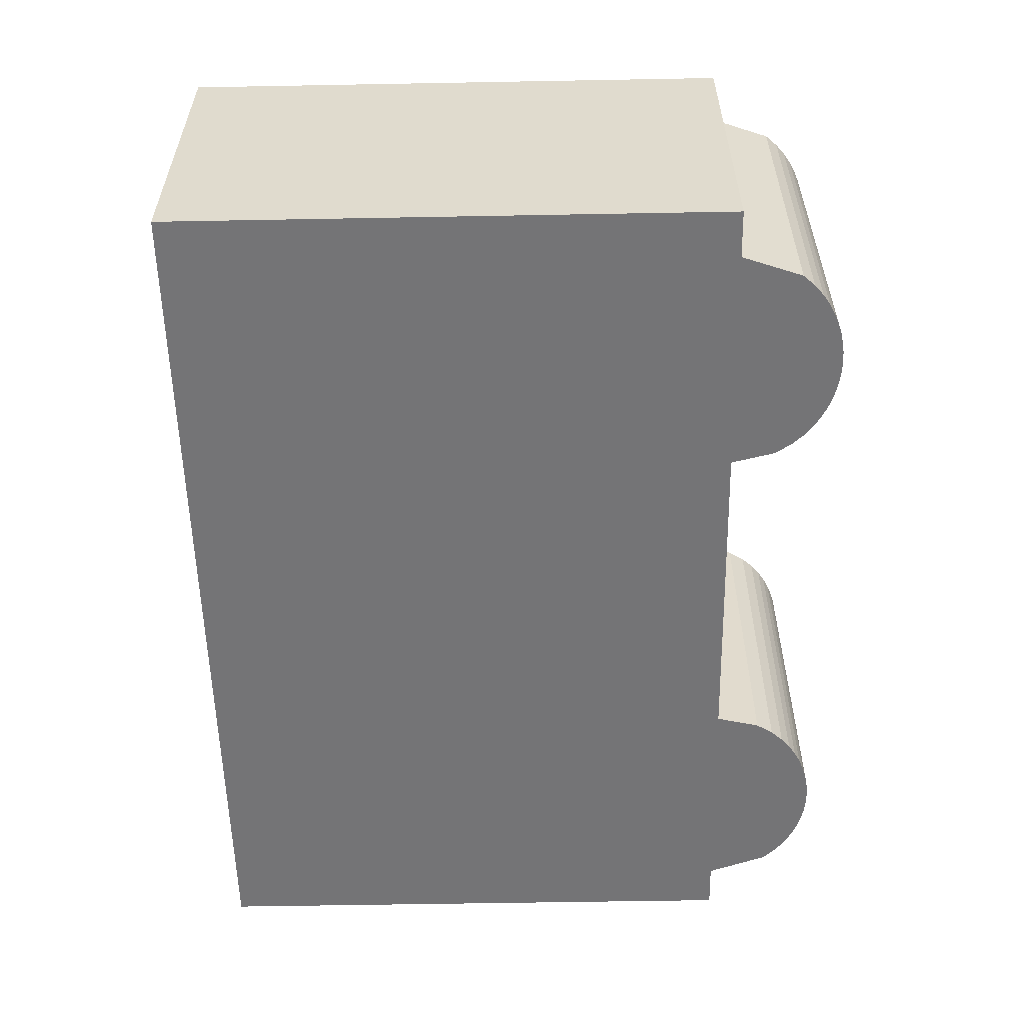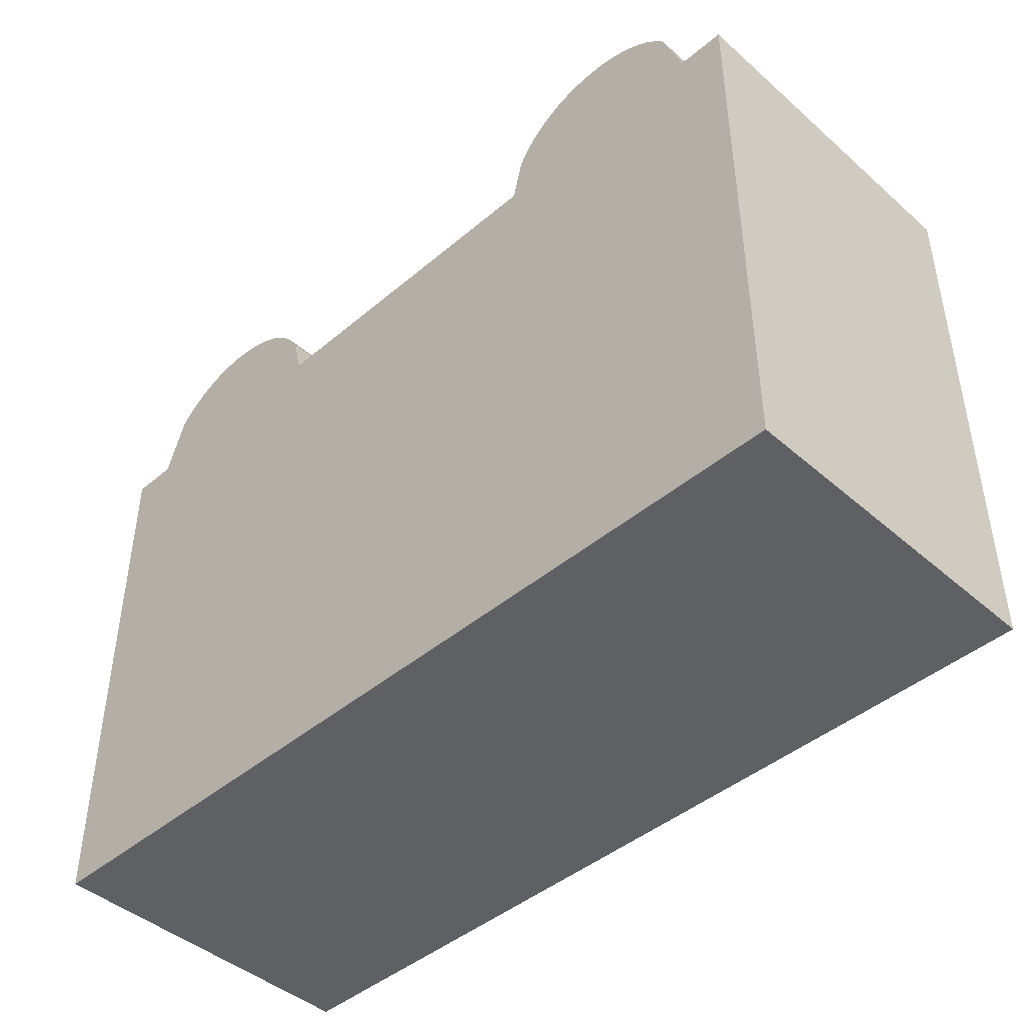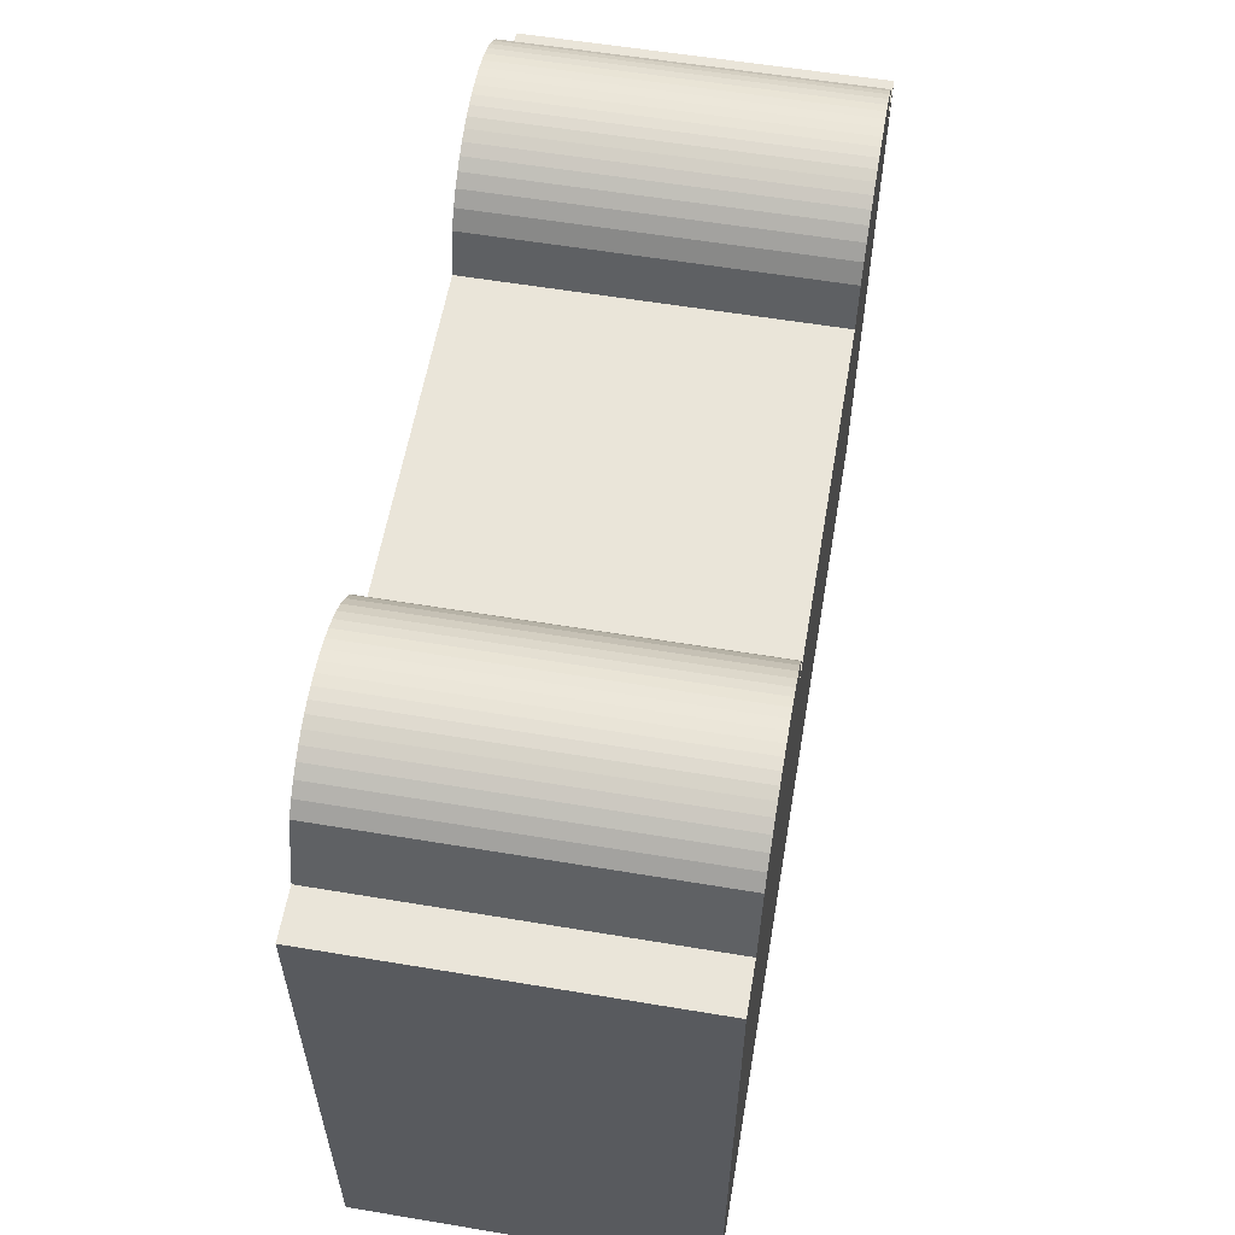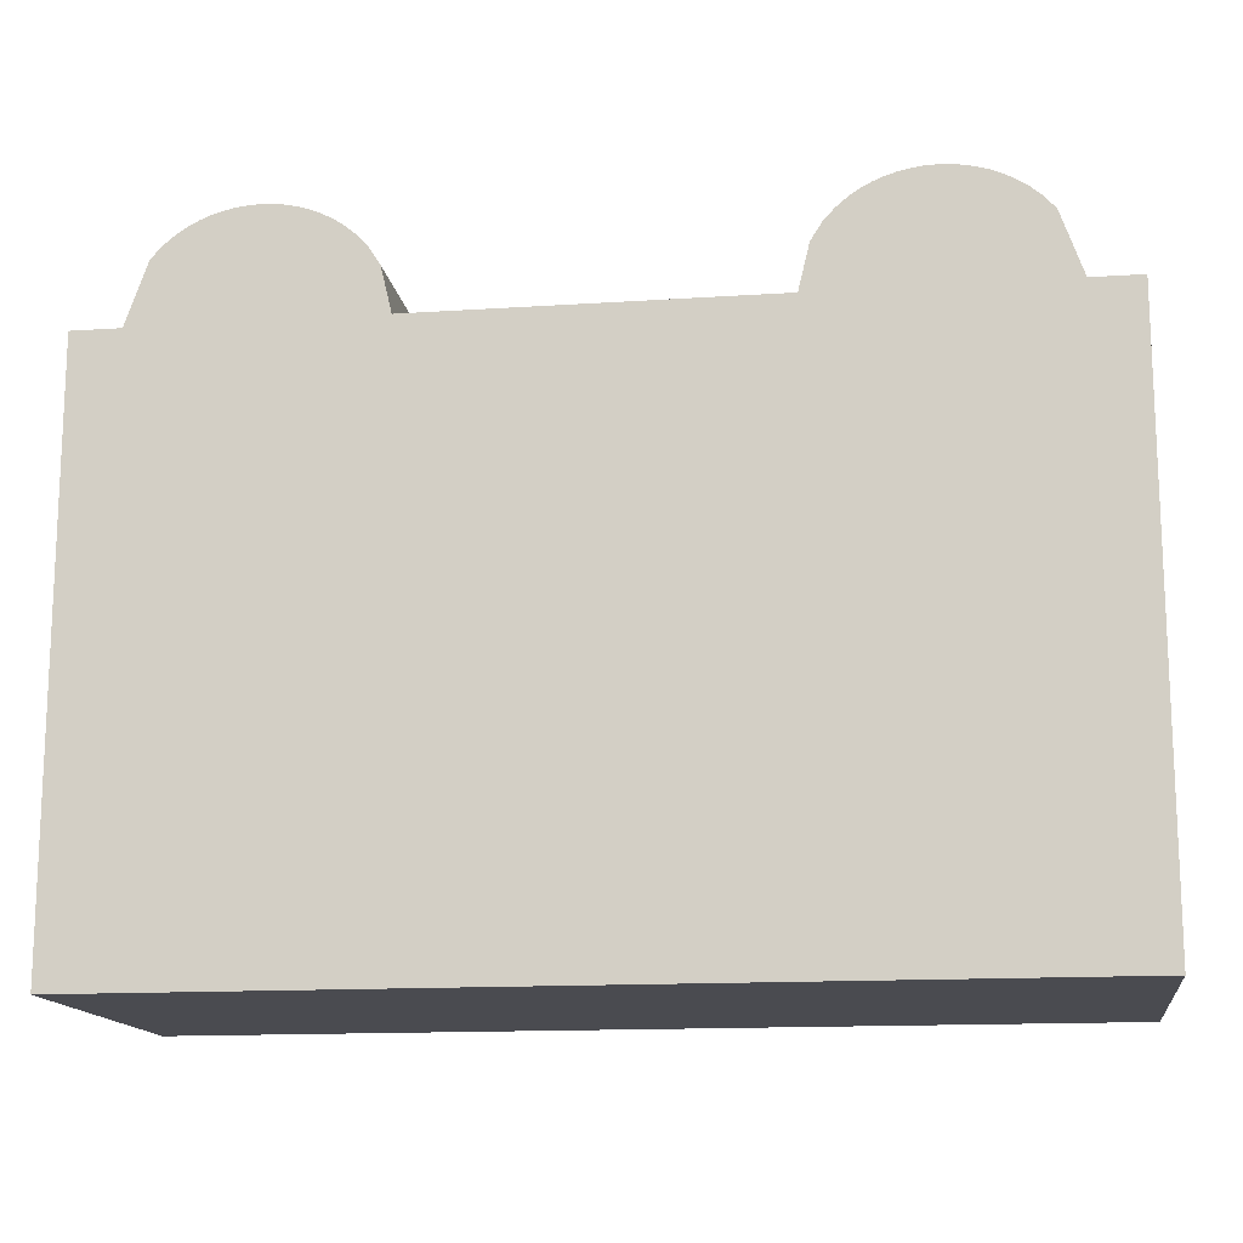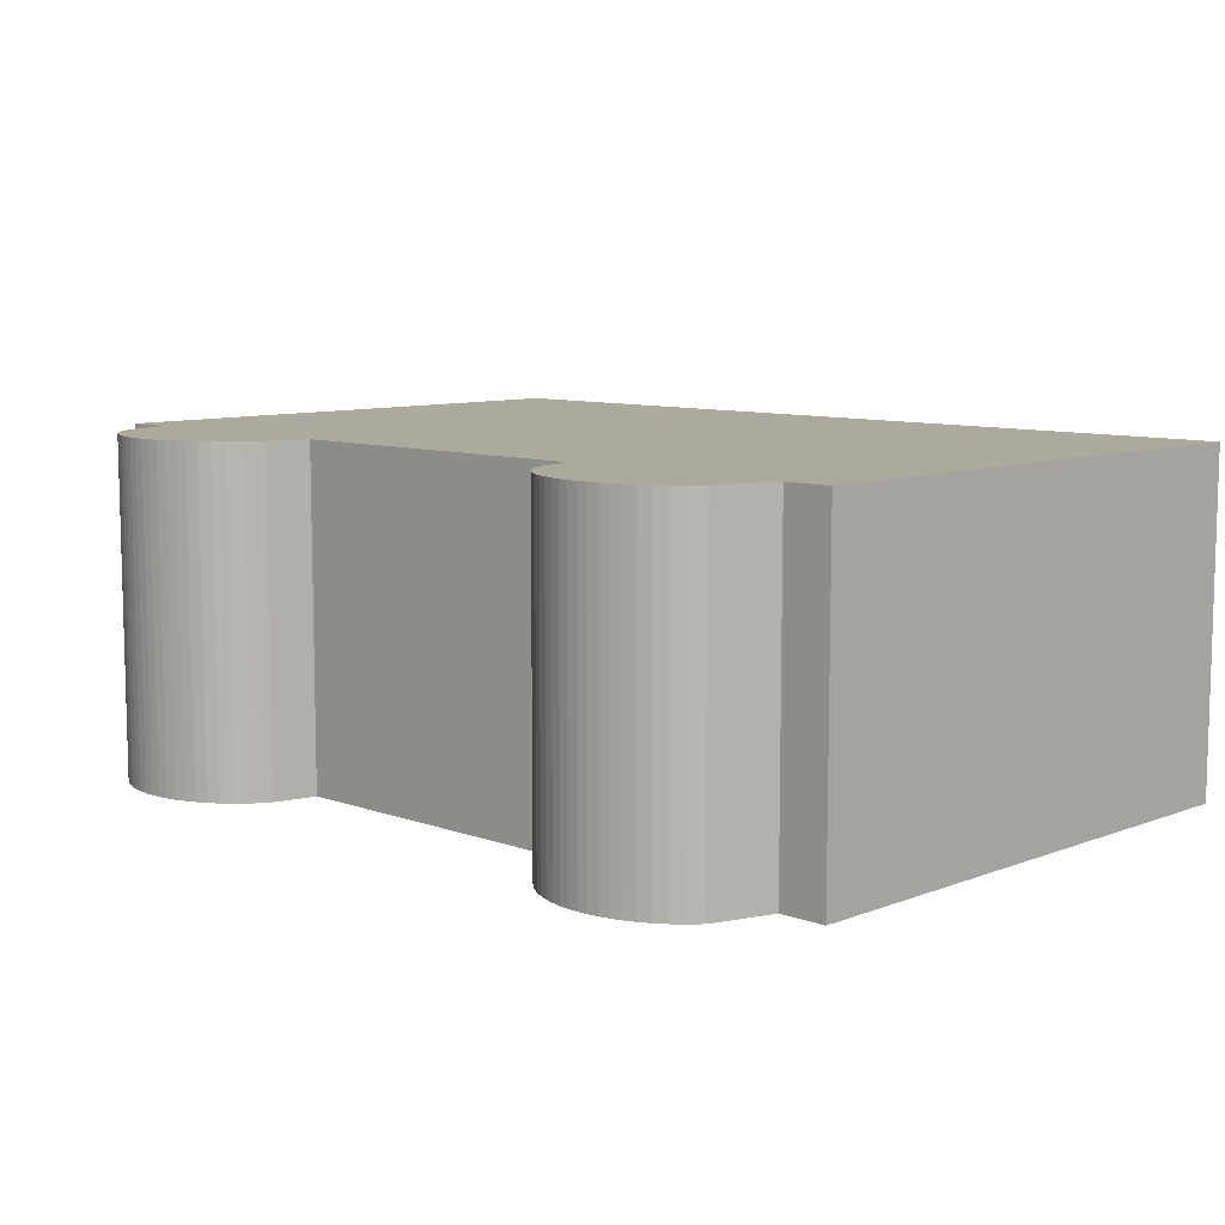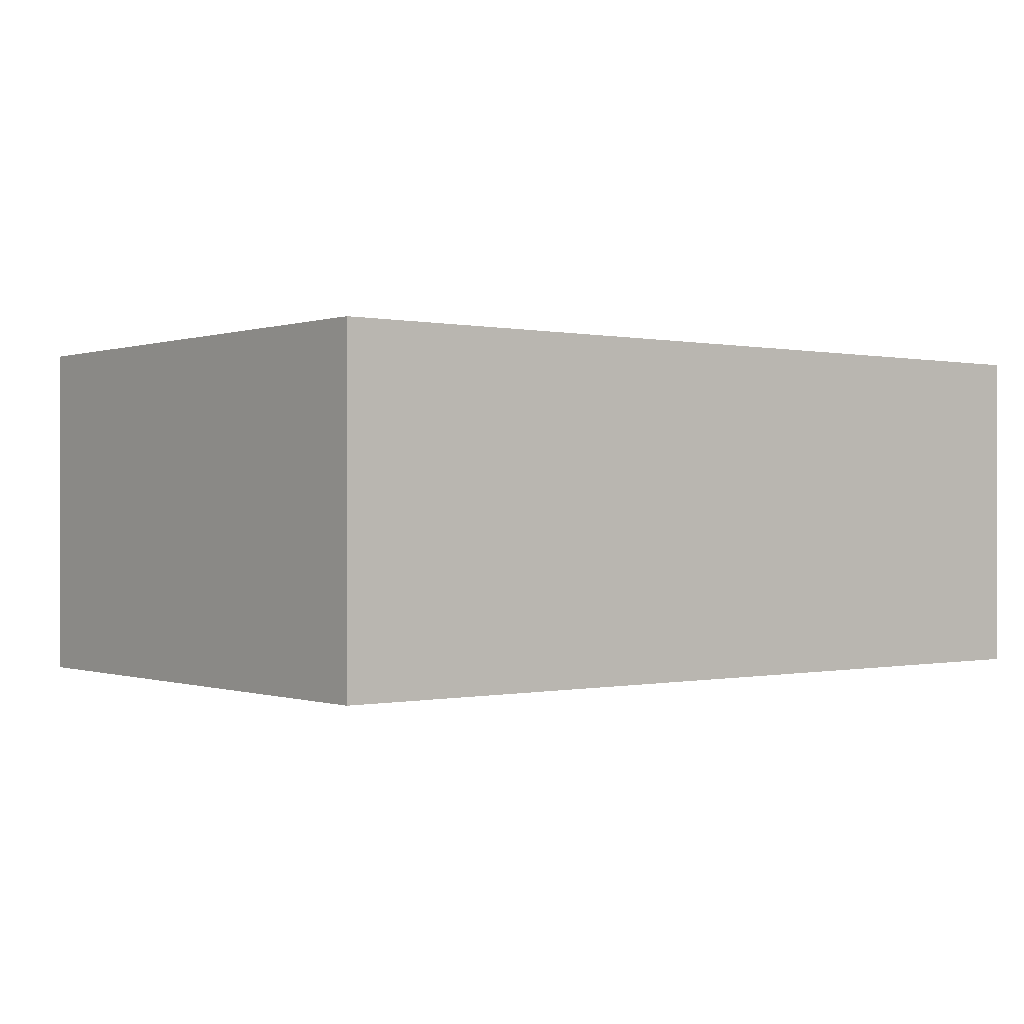
<metadata>
{"format":"obj","ext":"obj","renderer":"f3d","projection":"perspective","resolution":1024,"background":"white","views":[{"elev":-56.3,"azim":91.1,"up":"+Z"},{"elev":-44.3,"azim":-135.5,"up":"+Y"},{"elev":58.2,"azim":99.8,"up":"+Y"},{"elev":-14.6,"azim":-171.9,"up":"+Y"},{"elev":8.8,"azim":-135.8,"up":"+Z"},{"elev":-0.1,"azim":-38.6,"up":"+Z"}]}
</metadata>
<code>
o palm_palm_base
v 0.0425 0 -0.016
v -0.0425 0 -0.016
v -0.0425 0 0.016
v 0.0425 0 0.016
v 0.0425 -0.053 -0.016
v -0.0425 -0.053 -0.016
v -0.0425 -0.053 0.016
v 0.0425 -0.053 0.016
f 2 4 1
f 7 5 8
f 8 1 4
f 5 2 1
f 6 3 2
f 7 4 3
f 2 3 4
f 7 6 5
f 8 5 1
f 5 6 2
f 6 7 3
f 7 8 4
o palm_joint_0
v 0.016 0 -0.016
v 0.017 0.004166 -0.016
v 0.018 0.00575 -0.016
v 0.019 0.006863 -0.016
v 0.02 0.007714 -0.016
v 0.021 0.008381 -0.016
v 0.022 0.008907 -0.016
v 0.023 0.009315 -0.016
v 0.024 0.009621 -0.016
v 0.025 0.009833 -0.016
v 0.026 0.009959 -0.016
v 0.027 0.01 -0.016
v 0.028 0.009959 -0.016
v 0.029 0.009833 -0.016
v 0.03 0.009621 -0.016
v 0.031 0.009315 -0.016
v 0.032 0.008907 -0.016
v 0.033 0.008381 -0.016
v 0.034 0.007714 -0.016
v 0.035 0.006863 -0.016
v 0.036 0.00575 -0.016
v 0.038 0 -0.016
v 0.016 0 0.016
v 0.017 0.004166 0.016
v 0.018 0.00575 0.016
v 0.019 0.006863 0.016
v 0.02 0.007714 0.016
v 0.021 0.008381 0.016
v 0.022 0.008907 0.016
v 0.023 0.009315 0.016
v 0.024 0.009621 0.016
v 0.025 0.009833 0.016
v 0.026 0.009959 0.016
v 0.027 0.01 0.016
v 0.028 0.009959 0.016
v 0.029 0.009833 0.016
v 0.03 0.009621 0.016
v 0.031 0.009315 0.016
v 0.032 0.008907 0.016
v 0.033 0.008381 0.016
v 0.034 0.007714 0.016
v 0.035 0.006863 0.016
v 0.036 0.00575 0.016
v 0.038 0 0.016
f 28 29 30
f 33 32 31
f 31 10 9
f 32 11 10
f 33 12 11
f 34 13 12
f 35 14 13
f 36 15 14
f 37 16 15
f 38 17 16
f 39 18 17
f 40 19 18
f 41 20 19
f 42 21 20
f 43 22 21
f 44 23 22
f 45 24 23
f 46 25 24
f 47 26 25
f 48 27 26
f 49 28 27
f 50 29 28
f 51 30 29
f 30 31 9
f 30 9 20
f 9 10 11
f 12 9 11
f 12 13 9
f 13 14 9
f 14 15 9
f 15 16 9
f 16 17 9
f 17 18 9
f 18 19 9
f 19 20 9
f 20 21 30
f 21 22 30
f 22 23 30
f 23 24 30
f 24 25 30
f 25 26 30
f 26 27 30
f 27 28 30
f 31 52 42
f 52 51 50
f 49 52 50
f 49 48 52
f 48 47 52
f 47 46 52
f 46 45 52
f 45 44 52
f 44 43 52
f 43 42 52
f 42 41 31
f 41 40 31
f 40 39 31
f 39 38 31
f 38 37 31
f 37 36 31
f 36 35 31
f 35 34 31
f 34 33 31
f 31 32 10
f 32 33 11
f 33 34 12
f 34 35 13
f 35 36 14
f 36 37 15
f 37 38 16
f 38 39 17
f 39 40 18
f 40 41 19
f 41 42 20
f 42 43 21
f 43 44 22
f 44 45 23
f 45 46 24
f 46 47 25
f 47 48 26
f 48 49 27
f 49 50 28
f 50 51 29
f 51 52 30
f 30 52 31
o palm_joint_1
v -0.016 0 0.016
v -0.017 0.004166 0.016
v -0.018 0.00575 0.016
v -0.019 0.006863 0.016
v -0.02 0.007714 0.016
v -0.021 0.008381 0.016
v -0.022 0.008907 0.016
v -0.023 0.009315 0.016
v -0.024 0.009621 0.016
v -0.025 0.009833 0.016
v -0.026 0.009959 0.016
v -0.027 0.01 0.016
v -0.028 0.009959 0.016
v -0.029 0.009833 0.016
v -0.03 0.009621 0.016
v -0.031 0.009315 0.016
v -0.032 0.008907 0.016
v -0.033 0.008381 0.016
v -0.034 0.007714 0.016
v -0.035 0.006863 0.016
v -0.036 0.00575 0.016
v -0.038 0 0.016
v -0.016 0 -0.016
v -0.017 0.004166 -0.016
v -0.018 0.00575 -0.016
v -0.019 0.006863 -0.016
v -0.02 0.007714 -0.016
v -0.021 0.008381 -0.016
v -0.022 0.008907 -0.016
v -0.023 0.009315 -0.016
v -0.024 0.009621 -0.016
v -0.025 0.009833 -0.016
v -0.026 0.009959 -0.016
v -0.027 0.01 -0.016
v -0.028 0.009959 -0.016
v -0.029 0.009833 -0.016
v -0.03 0.009621 -0.016
v -0.031 0.009315 -0.016
v -0.032 0.008907 -0.016
v -0.033 0.008381 -0.016
v -0.034 0.007714 -0.016
v -0.035 0.006863 -0.016
v -0.036 0.00575 -0.016
v -0.038 0 -0.016
f 72 73 74
f 77 76 75
f 75 54 53
f 76 55 54
f 77 56 55
f 78 57 56
f 79 58 57
f 80 59 58
f 81 60 59
f 82 61 60
f 61 84 62
f 84 63 62
f 85 64 63
f 86 65 64
f 87 66 65
f 88 67 66
f 89 68 67
f 90 69 68
f 91 70 69
f 92 71 70
f 93 72 71
f 94 73 72
f 95 74 73
f 53 96 75
f 74 53 64
f 53 54 55
f 56 53 55
f 56 57 53
f 57 58 53
f 58 59 53
f 59 60 53
f 60 61 53
f 61 62 53
f 62 63 53
f 63 64 53
f 64 65 74
f 65 66 74
f 66 67 74
f 67 68 74
f 68 69 74
f 69 70 74
f 70 71 74
f 71 72 74
f 75 96 86
f 96 95 94
f 93 96 94
f 93 92 96
f 92 91 96
f 91 90 96
f 90 89 96
f 89 88 96
f 88 87 96
f 87 86 96
f 86 85 75
f 85 84 75
f 84 83 75
f 83 82 75
f 82 81 75
f 81 80 75
f 80 79 75
f 79 78 75
f 78 77 75
f 75 76 54
f 76 77 55
f 77 78 56
f 78 79 57
f 79 80 58
f 80 81 59
f 81 82 60
f 82 83 61
f 61 83 84
f 84 85 63
f 85 86 64
f 86 87 65
f 87 88 66
f 88 89 67
f 89 90 68
f 90 91 69
f 91 92 70
f 92 93 71
f 93 94 72
f 94 95 73
f 95 96 74
f 53 74 96

</code>
